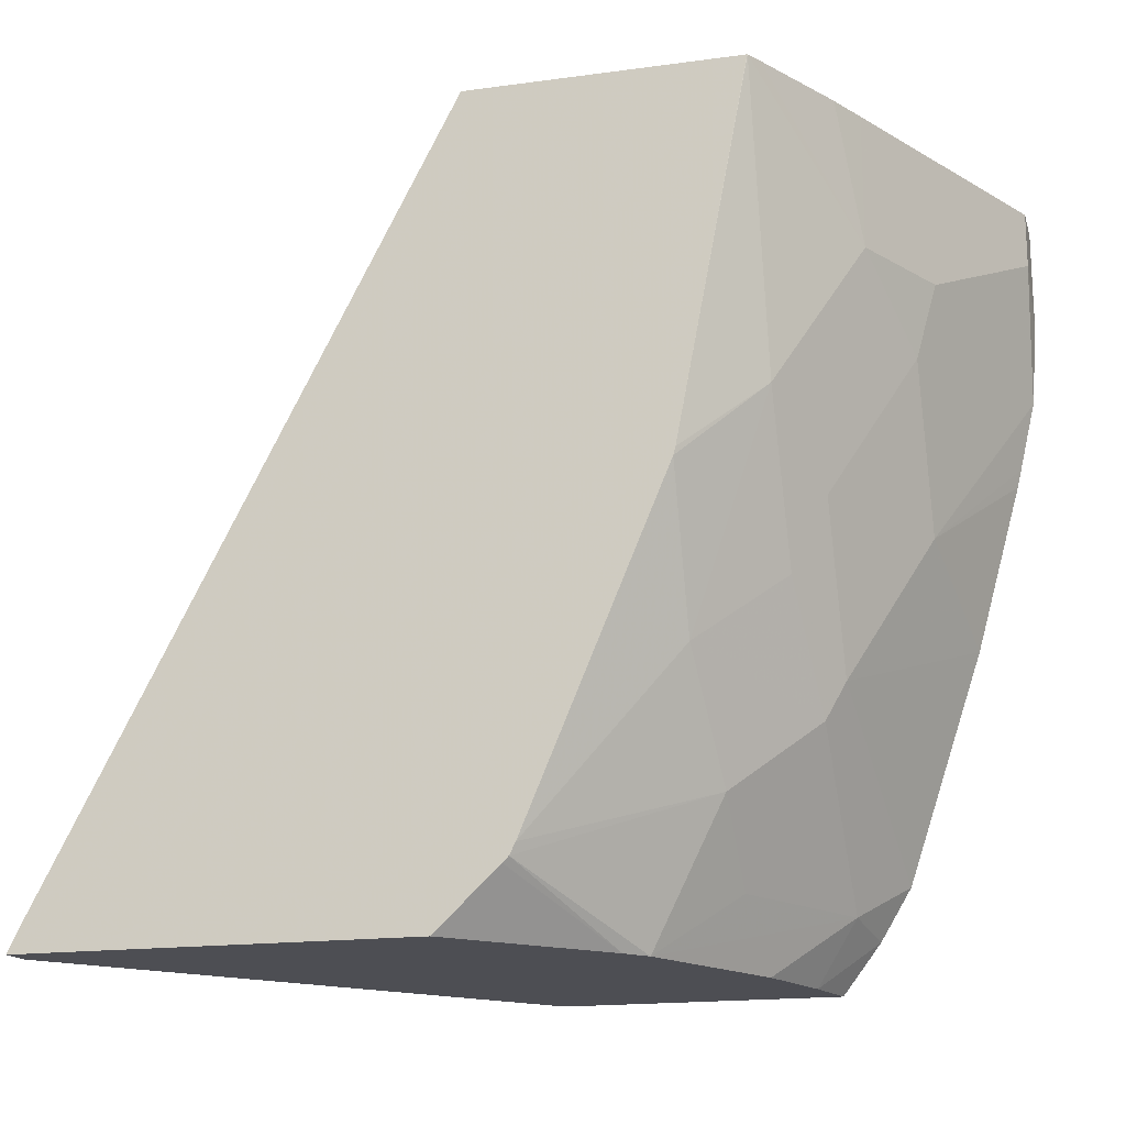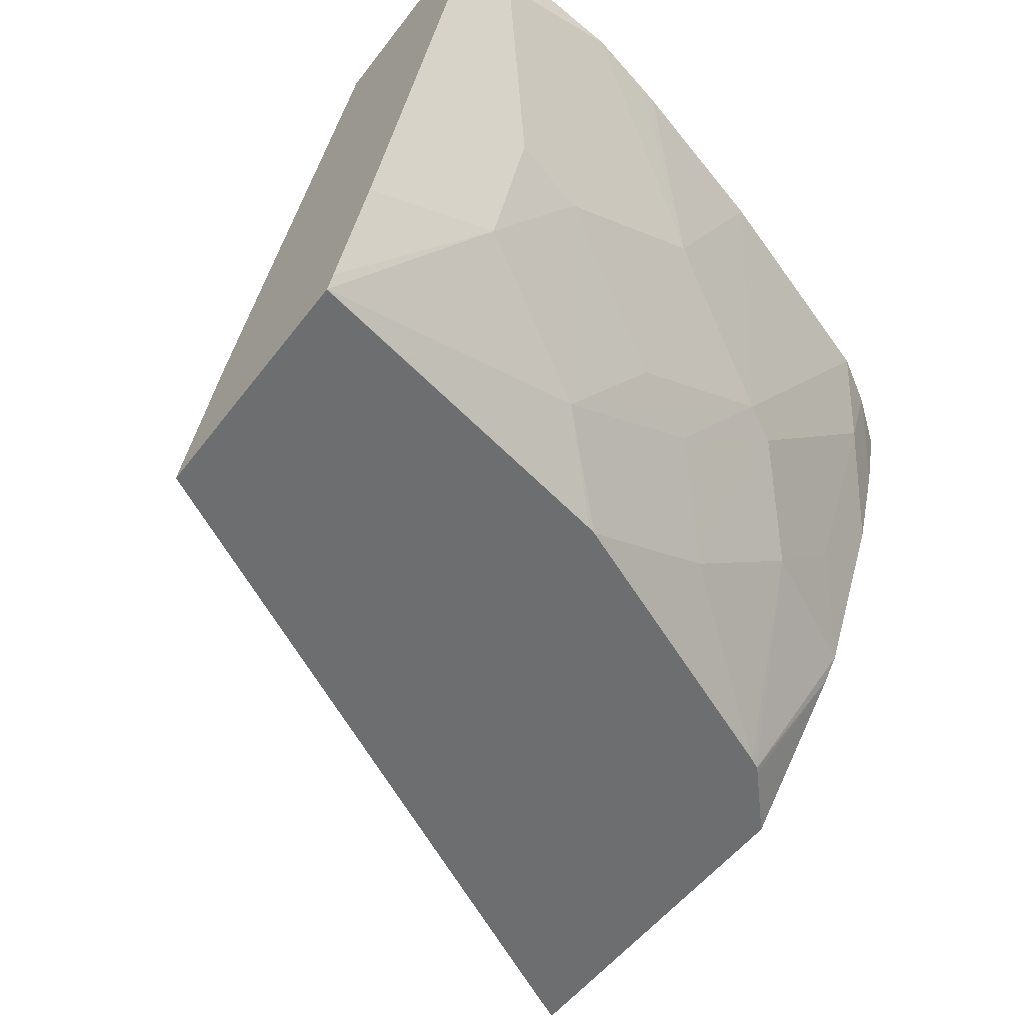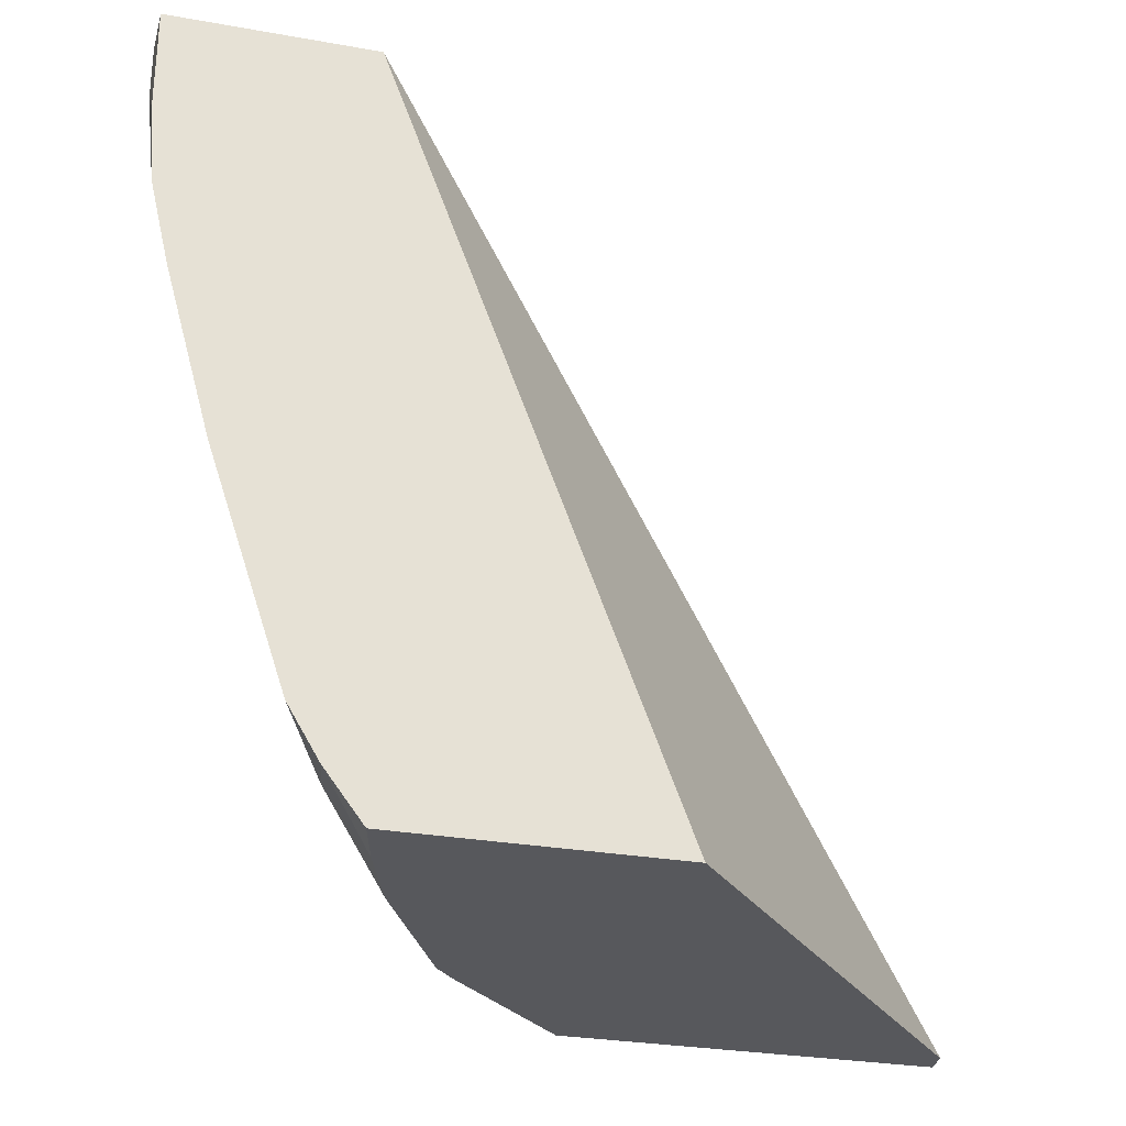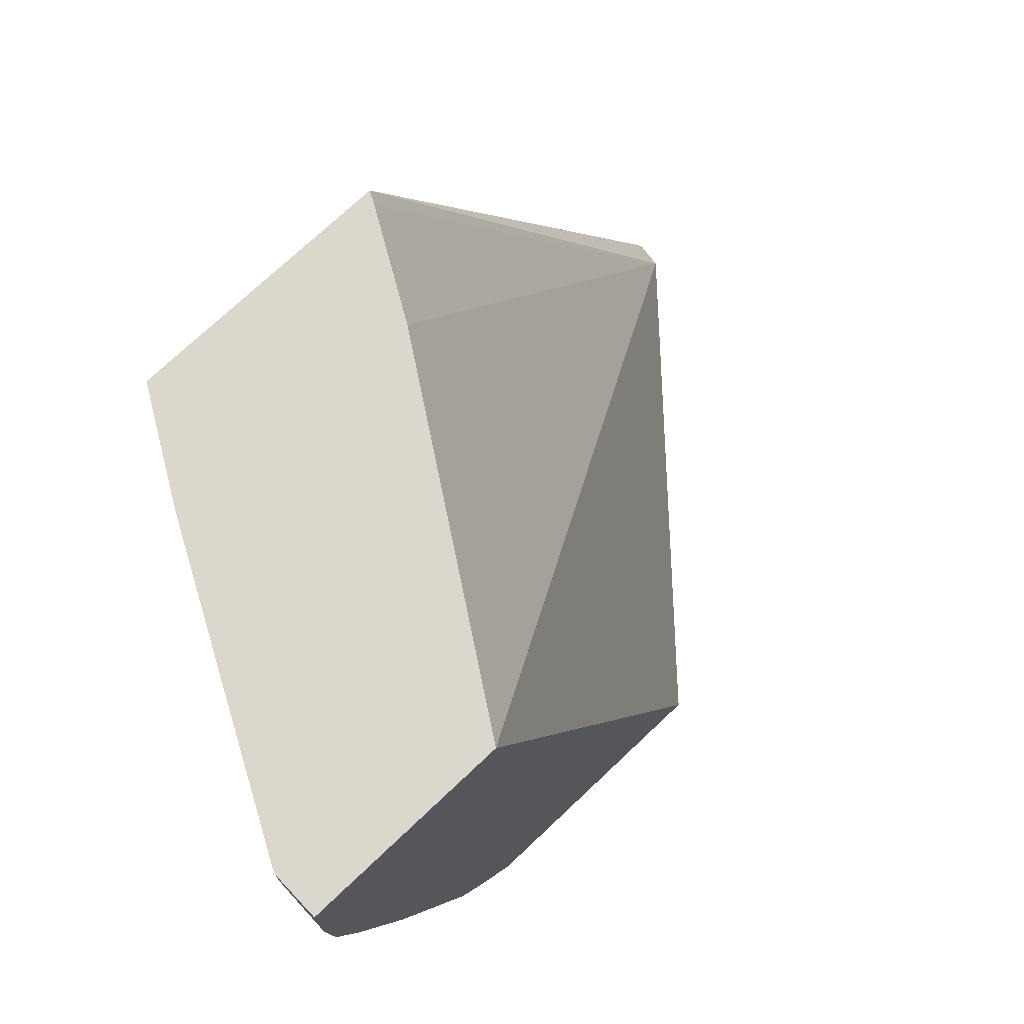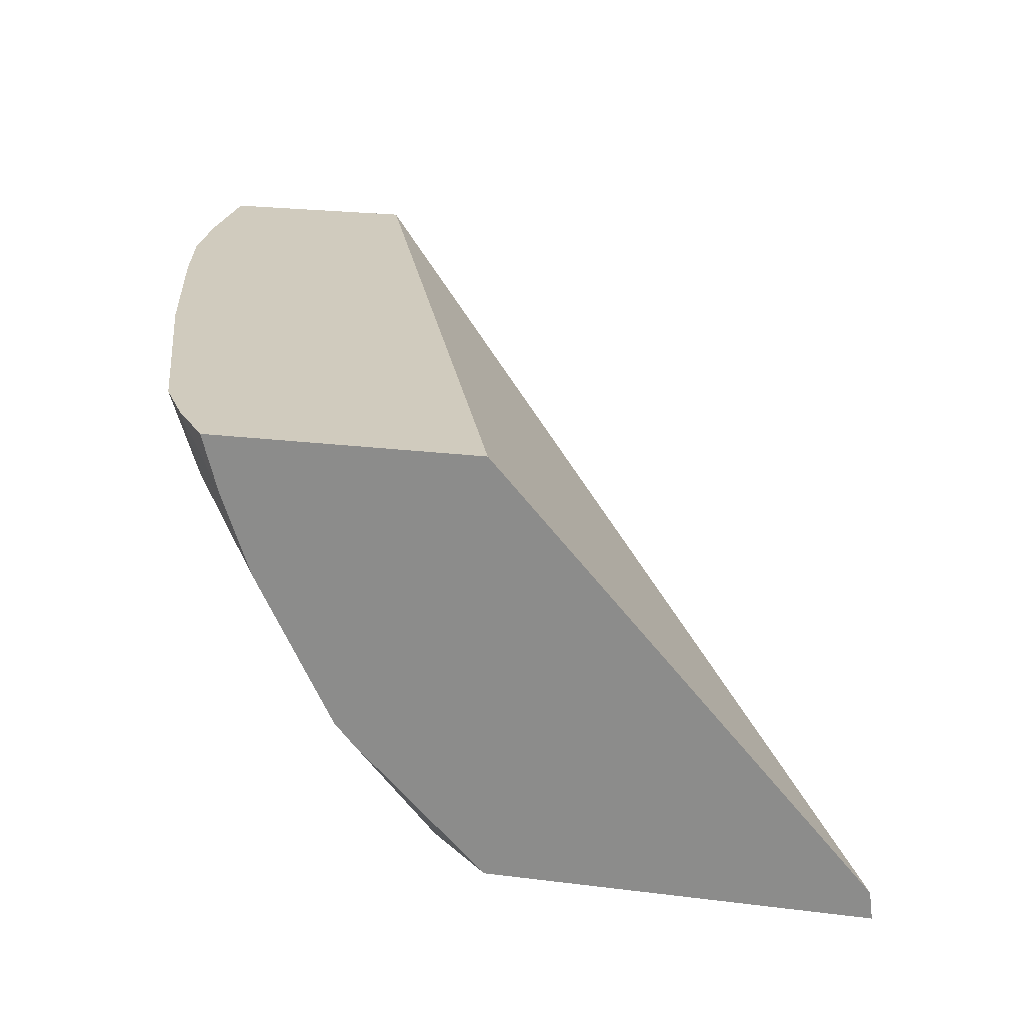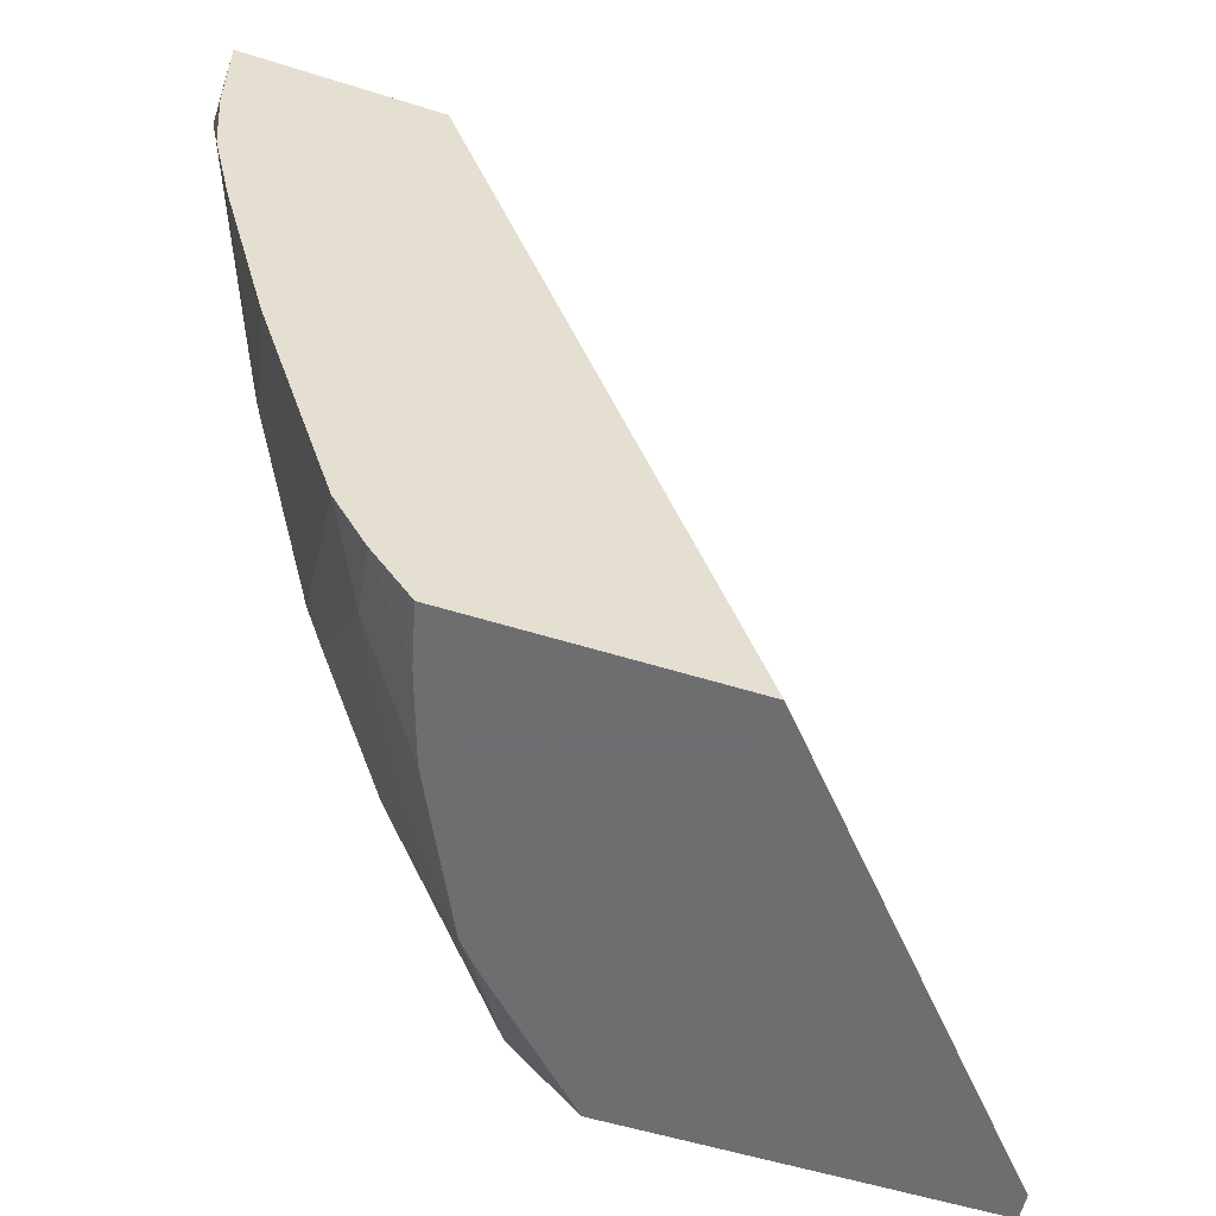
<metadata>
{"format":"obj","ext":"obj","renderer":"f3d","projection":"perspective","resolution":1024,"background":"white","views":[{"elev":-17.4,"azim":-164.9,"up":"+Y"},{"elev":-54.3,"azim":-126.8,"up":"+Z"},{"elev":-28.8,"azim":-14.9,"up":"+Y"},{"elev":73.4,"azim":-43.4,"up":"+Y"},{"elev":23.5,"azim":11.9,"up":"+Z"},{"elev":-54.4,"azim":-18.5,"up":"+Y"}]}
</metadata>
<code>
v -0.6726 -0.3087 -0.2723
v -0.691 -0.2844 -0.2723
v -0.6654 -0.3087 -0.3002
v -0.5389 -0.3087 -0.2723
v -0.6916 -0.2835 -0.2723
v -0.6854 -0.2779 -0.3057
v -0.6514 -0.3087 -0.3412
v -0.3582 -0.3087 -0.4755
v -0.6789 0.06411 -0.2723
v -0.7061 -0.2593 -0.2723
v -0.6946 -0.1852 -0.3751
v -0.6854 -0.2037 -0.3798
v -0.6483 -0.2779 -0.3798
v -0.6144 -0.3087 -0.4152
v -0.3565 -0.3087 -0.4895
v -0.3653 -0.2911 -0.4895
v -0.55 0.06411 -0.4895
v -0.5504 0.06411 -0.4886
v -0.5533 0.06411 -0.4829
v -0.5804 0.06411 -0.4322
v -0.778 0.06411 -0.2723
v -0.7432 -0.1482 -0.2723
v -0.6946 -0.1112 -0.4122
v -0.6792 -0.07412 -0.4569
v -0.6792 -0.1482 -0.4199
v -0.7317 -0.1112 -0.3381
v -0.7317 -0.03708 -0.3751
v -0.6421 -0.1852 -0.4569
v -0.6483 -0.2408 -0.4168
v -0.5742 -0.2779 -0.4895
v -0.605 -0.3087 -0.4261
v -0.5417 -0.3087 -0.4895
v -0.6782 0.06411 -0.4895
v -0.778 0.06411 -0.2964
v -0.778 0.01299 -0.2723
v -0.7654 -0.06741 -0.2723
v -0.7163 -5.64e-06 -0.4199
v -0.6784 0.06411 -0.4894
v -0.6444 -0.1112 -0.4895
v -0.6434 -0.115 -0.4895
v -0.7675 -0.05865 -0.2723
v -0.7751 -0.02551 -0.2723
v -0.741 -0.07412 -0.3335
v -0.741 -5.64e-06 -0.3705
v -0.577 -0.2723 -0.4895
v -0.5715 -0.2806 -0.4895
v -0.778 0.03703 -0.2964
v -0.7567 0.06411 -0.3392
v -0.7196 0.06411 -0.4132
v -0.7163 0.06411 -0.4199
v -0.7072 0.06411 -0.4379
v -0.6825 0.06411 -0.4823
v -0.741 0.06411 -0.3705
f 15 40 39
f 24 27 37
f 23 27 24
f 24 38 39
f 21 47 35
f 21 34 47
f 15 17 16
f 15 33 17
f 24 37 38
f 15 39 33
f 22 36 26
f 14 30 31
f 15 30 45
f 15 46 30
f 15 32 46
f 14 29 30
f 13 29 14
f 12 29 13
f 12 28 29
f 12 25 28
f 24 39 40
f 11 27 23
f 15 45 40
f 24 40 28
f 37 50 51
f 26 36 41
f 11 26 27
f 44 53 49
f 44 48 53
f 44 47 48
f 43 47 44
f 42 47 43
f 37 44 49
f 37 52 38
f 37 51 52
f 37 49 50
f 35 47 42
f 34 48 47
f 33 39 38
f 31 46 32
f 30 46 31
f 29 45 30
f 28 45 29
f 28 40 45
f 27 44 37
f 27 43 44
f 26 43 27
f 26 42 43
f 26 41 42
f 24 28 25
f 11 22 26
f 9 17 33
f 11 24 25
f 4 8 9
f 3 6 7
f 2 6 3
f 2 5 6
f 1 5 2
f 1 10 5
f 1 22 10
f 1 36 22
f 1 41 36
f 1 42 41
f 5 10 6
f 1 35 42
f 1 9 21
f 1 4 9
f 1 8 4
f 1 15 8
f 1 32 15
f 1 31 32
f 1 14 31
f 1 7 14
f 1 3 7
f 11 25 12
f 1 21 35
f 6 10 11
f 1 2 3
f 6 12 13
f 6 11 12
f 10 22 11
f 9 34 21
f 9 48 34
f 9 53 48
f 9 49 53
f 9 50 49
f 9 51 50
f 9 52 51
f 9 38 52
f 9 33 38
f 11 23 24
f 9 19 18
f 9 20 19
f 8 20 9
f 8 19 20
f 8 18 19
f 8 17 18
f 8 16 17
f 8 15 16
f 6 14 7
f 6 13 14
f 9 18 17

</code>
